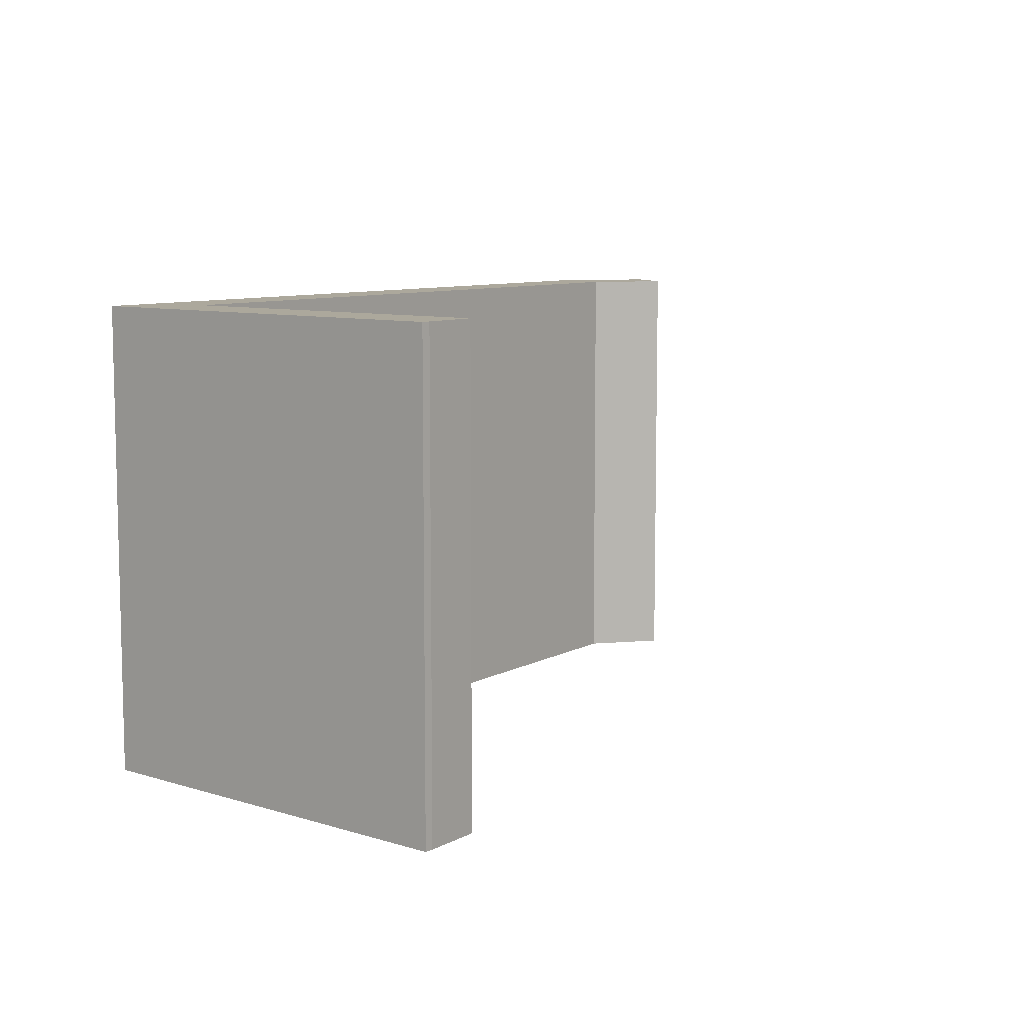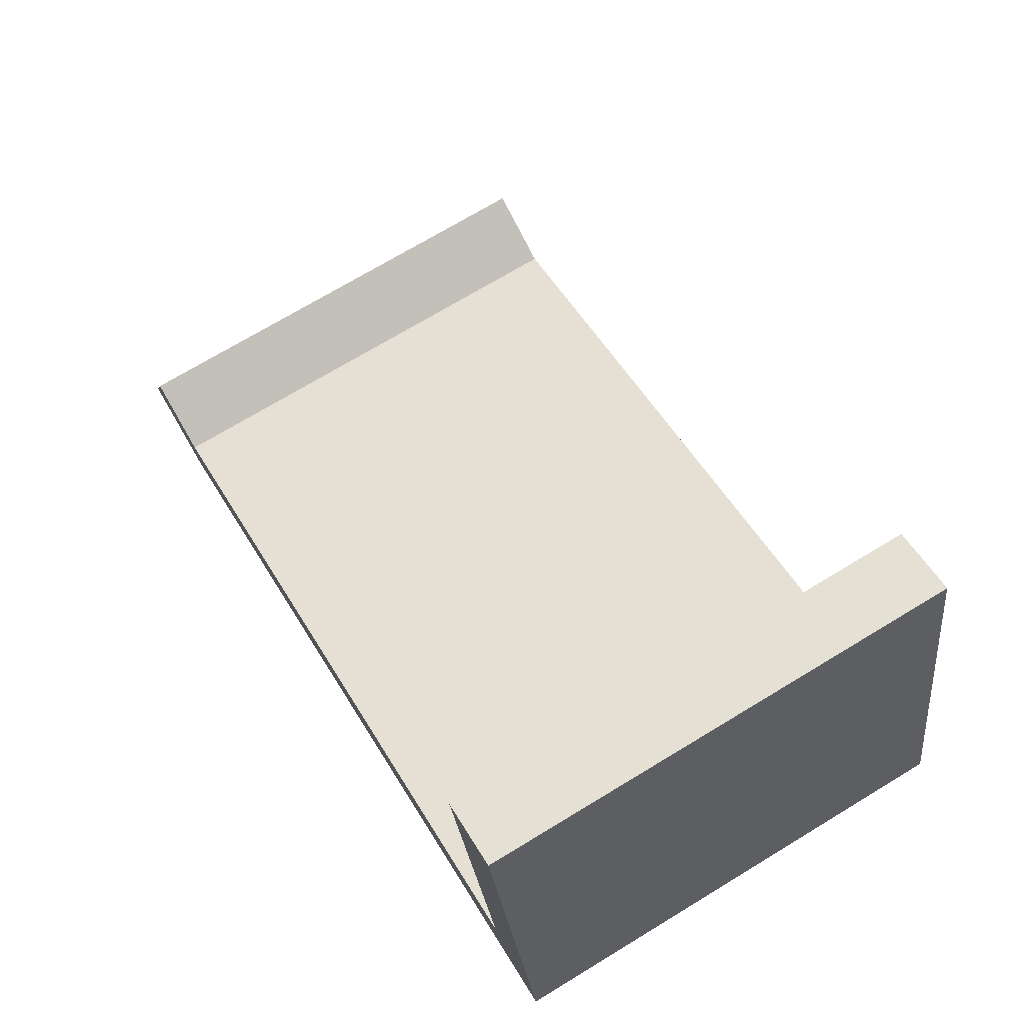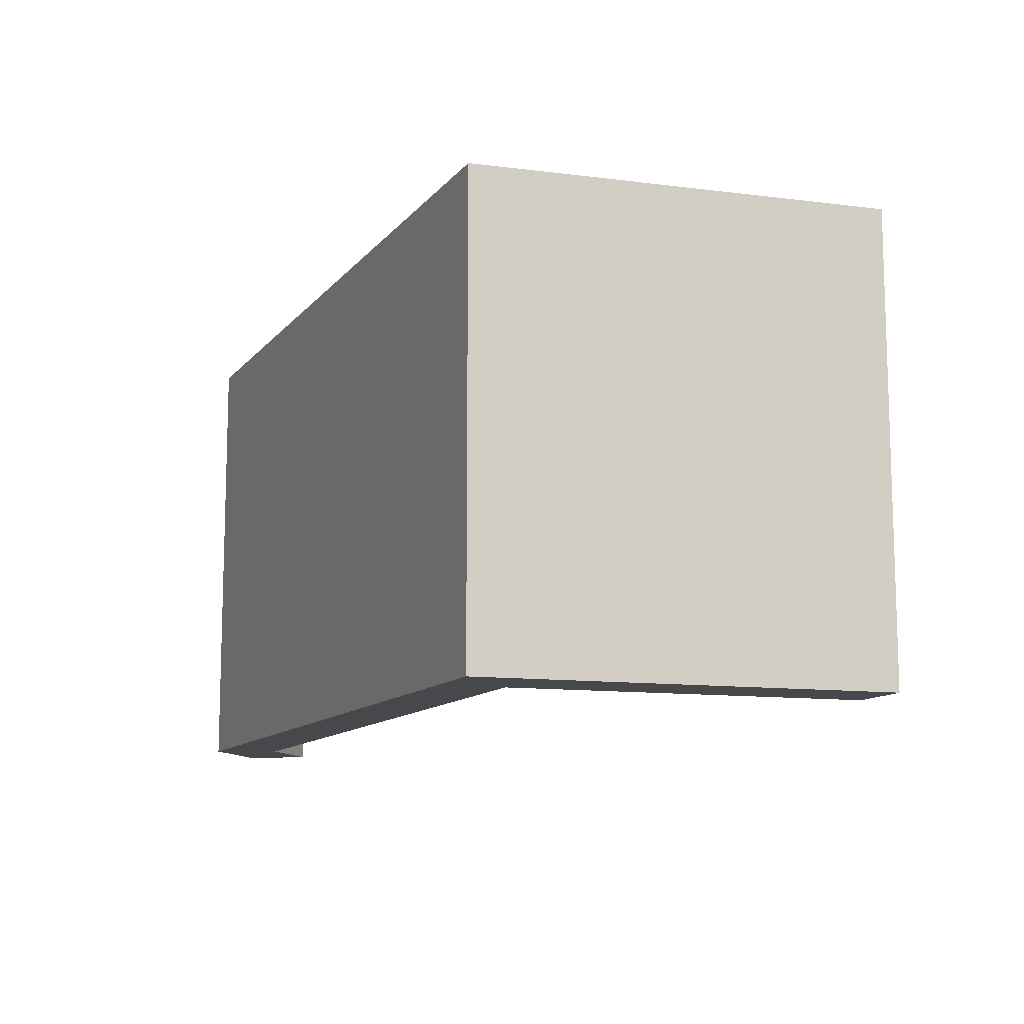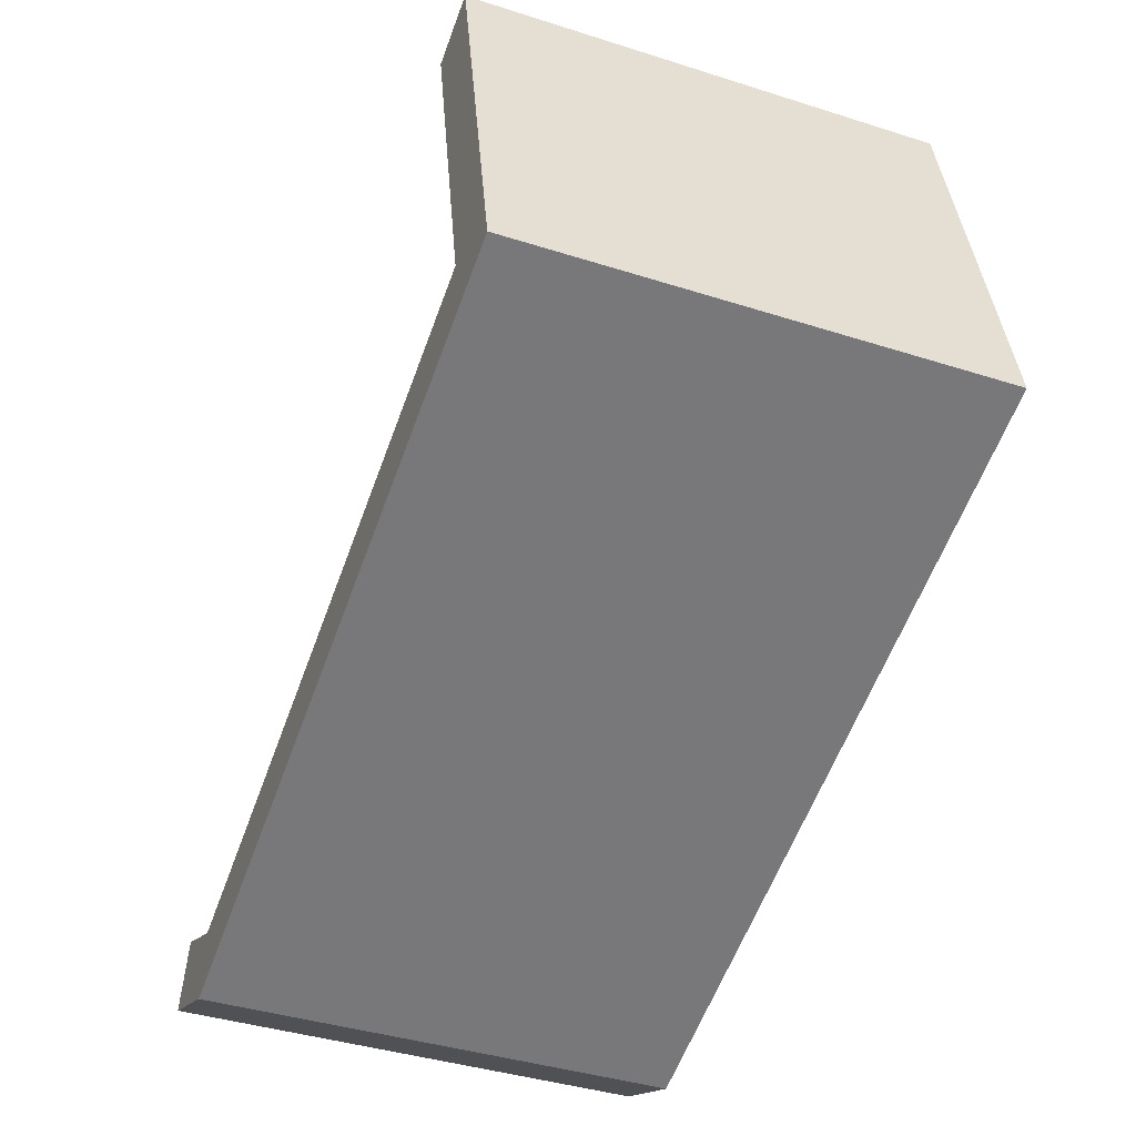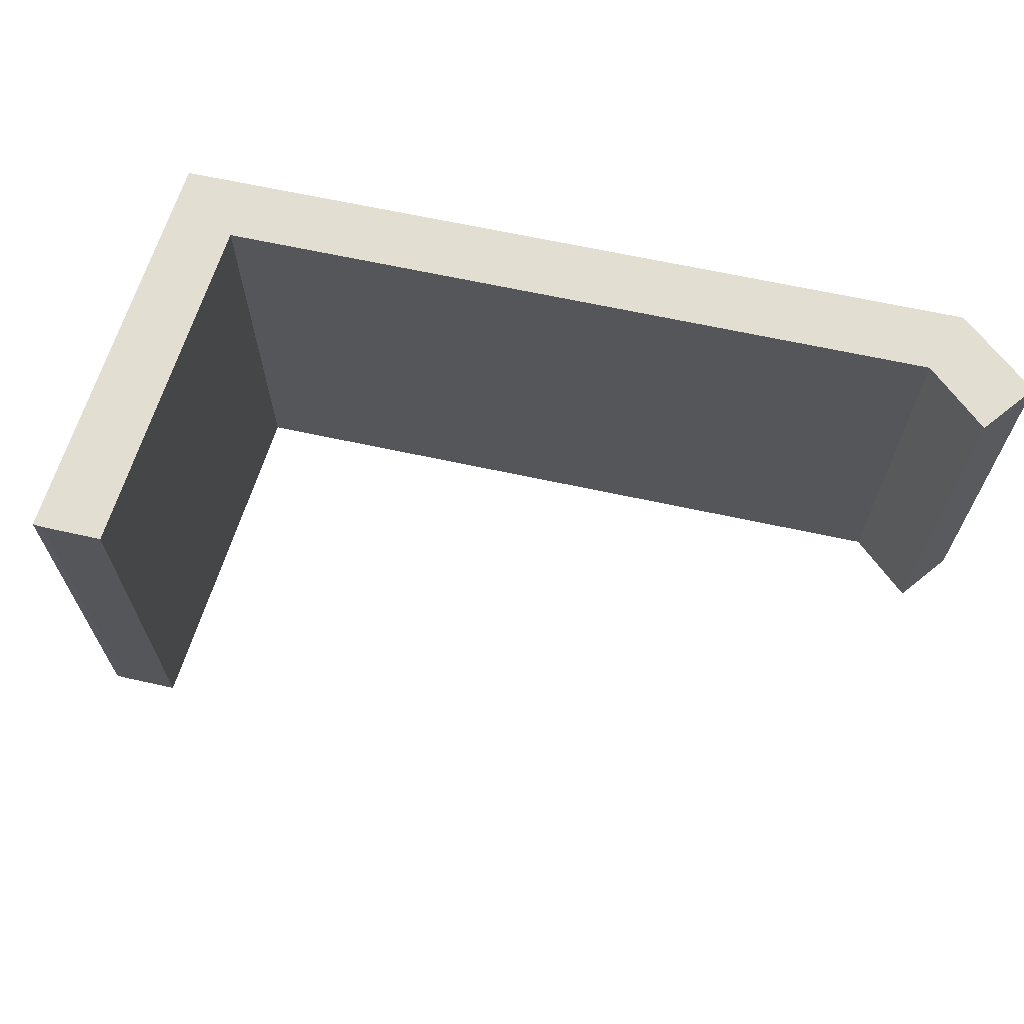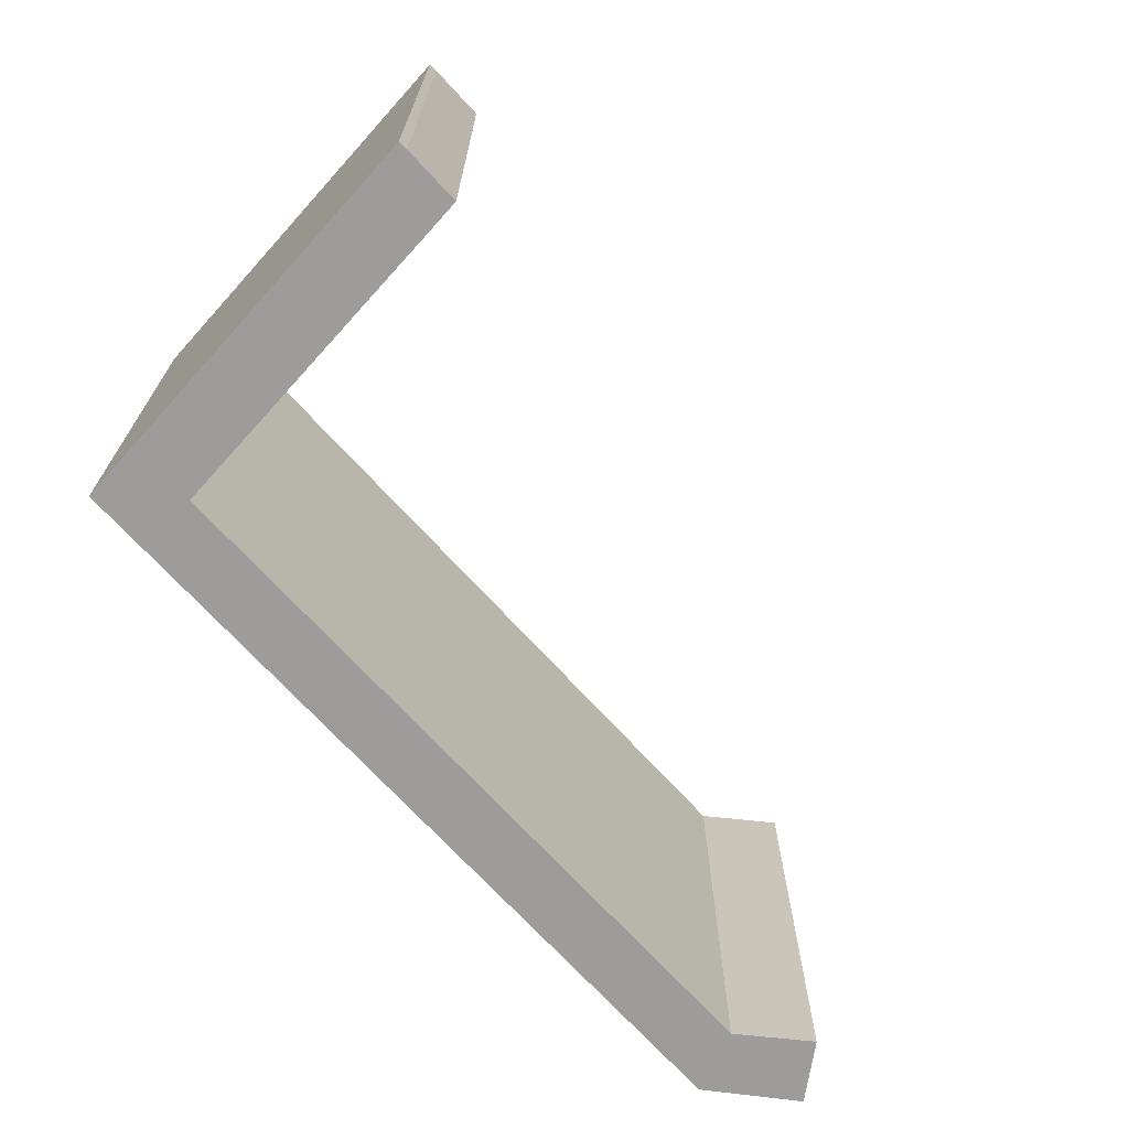
<metadata>
{"format":"obj","ext":"obj","renderer":"f3d","projection":"perspective","resolution":1024,"background":"white","views":[{"elev":8.5,"azim":-37.7,"up":"+Y"},{"elev":71.9,"azim":-121.2,"up":"+Z"},{"elev":-11.5,"azim":-95.4,"up":"+Y"},{"elev":-40.7,"azim":-111.2,"up":"+Z"},{"elev":67.4,"azim":29.7,"up":"+Y"},{"elev":-70.1,"azim":-30.2,"up":"+Y"}]}
</metadata>
<code>
v  2.325 12.82 11.13
v  2.128 12.82 1.124
v  0 12.82 7.852e-16
v  4.116 12.82 10.6
v  2.566 12.82 11.07
v  21.15 12.82 -6.707
v  21 12.82 -4.843
v  23.65 12.82 -5.667
v  23.05 12.82 -3.925
v  23.65 12.82 -5.446
v  23.72 12.82 -5.635
v  23.72 3.45e-16 -5.635
v  21.15 4.107e-16 -6.707
v  23.65 3.47e-16 -5.667
v  0 0 0
v  2.325 -6.816e-16 11.13
v  2.566 -6.781e-16 11.07
v  4.116 -6.489e-16 10.6
v  2.128 -6.883e-17 1.124
v  21 2.965e-16 -4.843
v  23.65 3.335e-16 -5.446
v  23.05 2.403e-16 -3.925
g defaultobject
f 1 2 3
f 2 1 4
f 4 1 5
f 2 6 3
f 6 2 7
f 6 7 8
f 8 7 9
f 8 9 10
f 8 10 11
f 12 8 11
f 8 12 6
f 6 12 13
f 13 12 14
f 13 3 6
f 3 13 15
f 15 1 3
f 1 15 16
f 16 5 1
f 5 16 17
f 17 4 5
f 4 17 18
f 19 7 2
f 7 19 20
f 18 2 4
f 2 18 19
f 10 12 11
f 12 10 9
f 12 9 21
f 21 9 22
f 20 9 7
f 9 20 22
f 13 19 15
f 19 13 20
f 20 13 14
f 20 14 22
f 22 14 21
f 21 14 12
f 19 16 15
f 16 19 18
f 16 18 17

</code>
